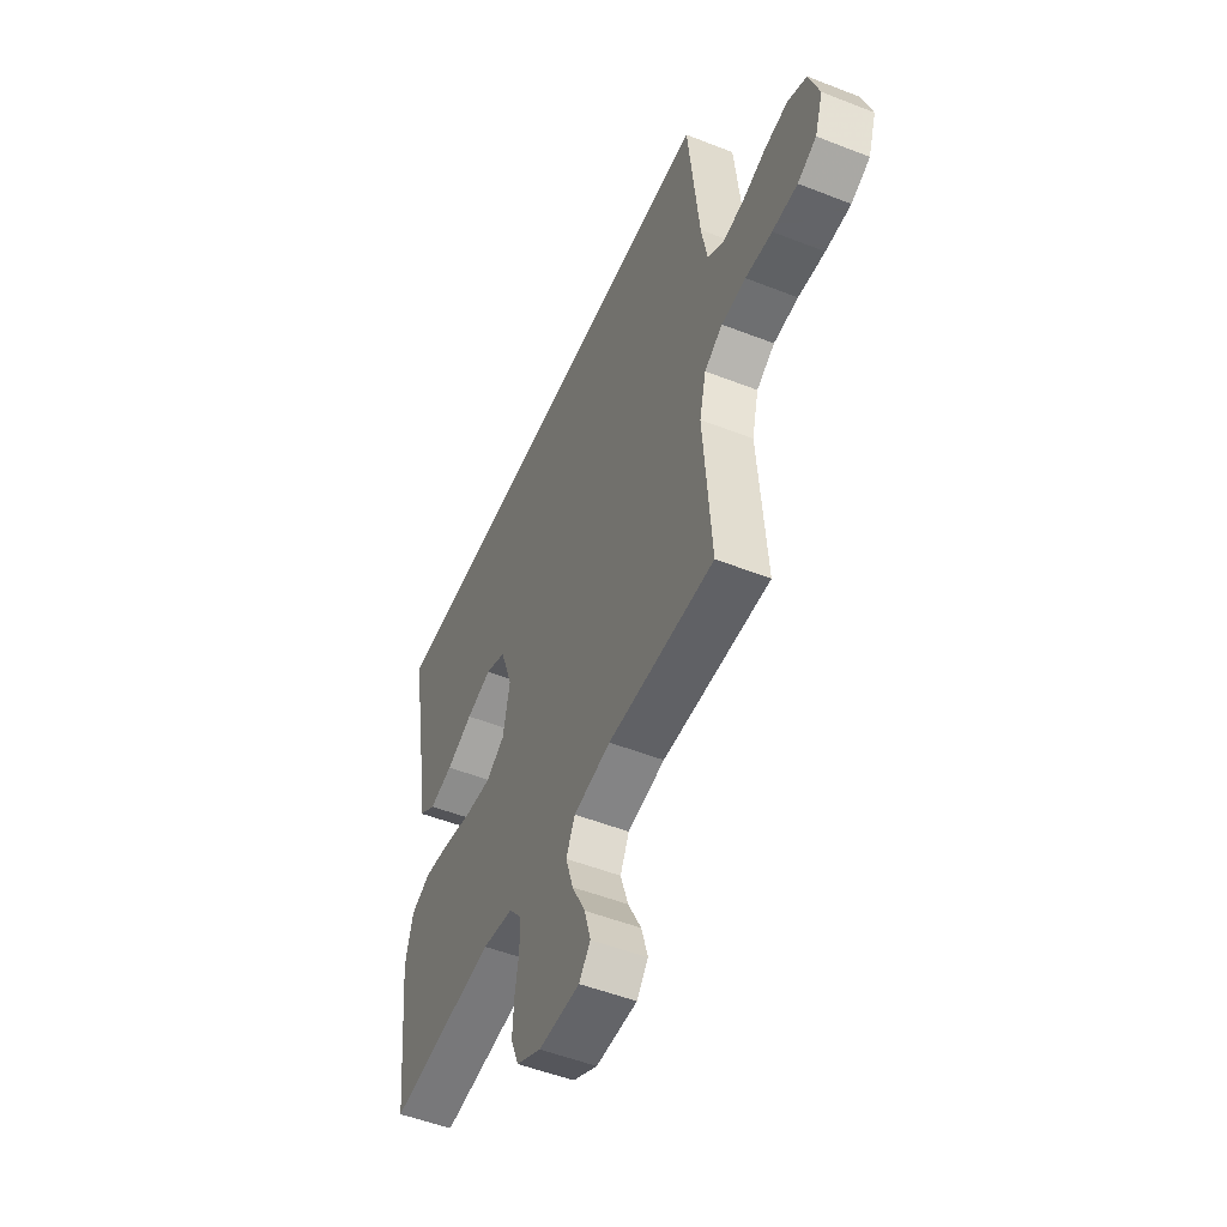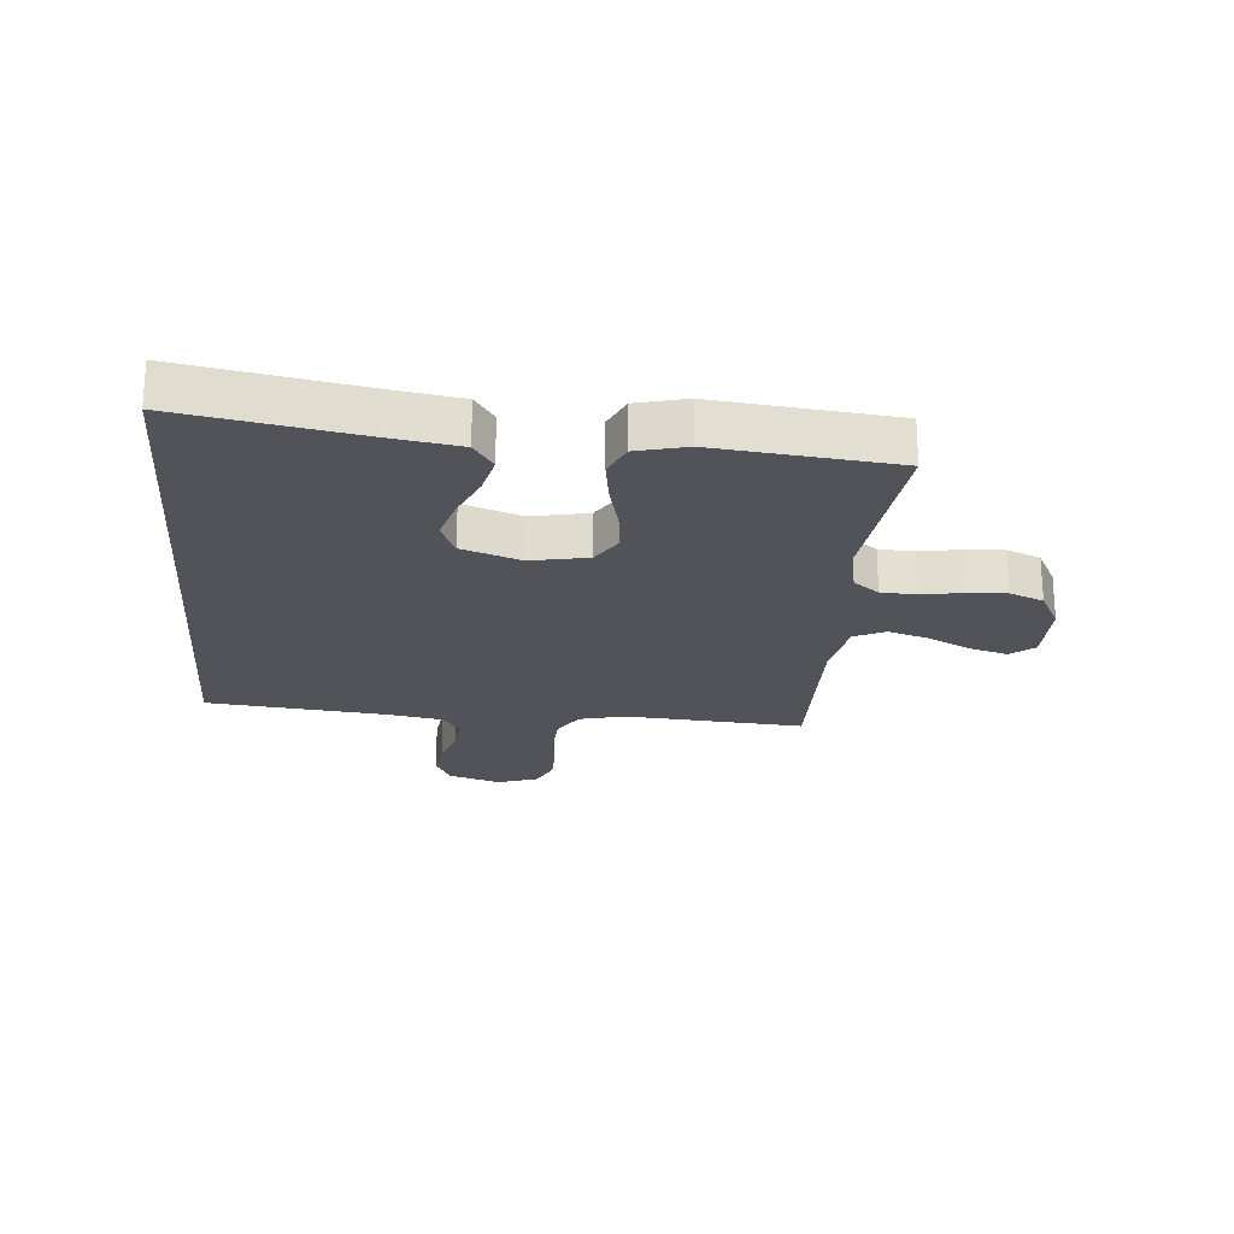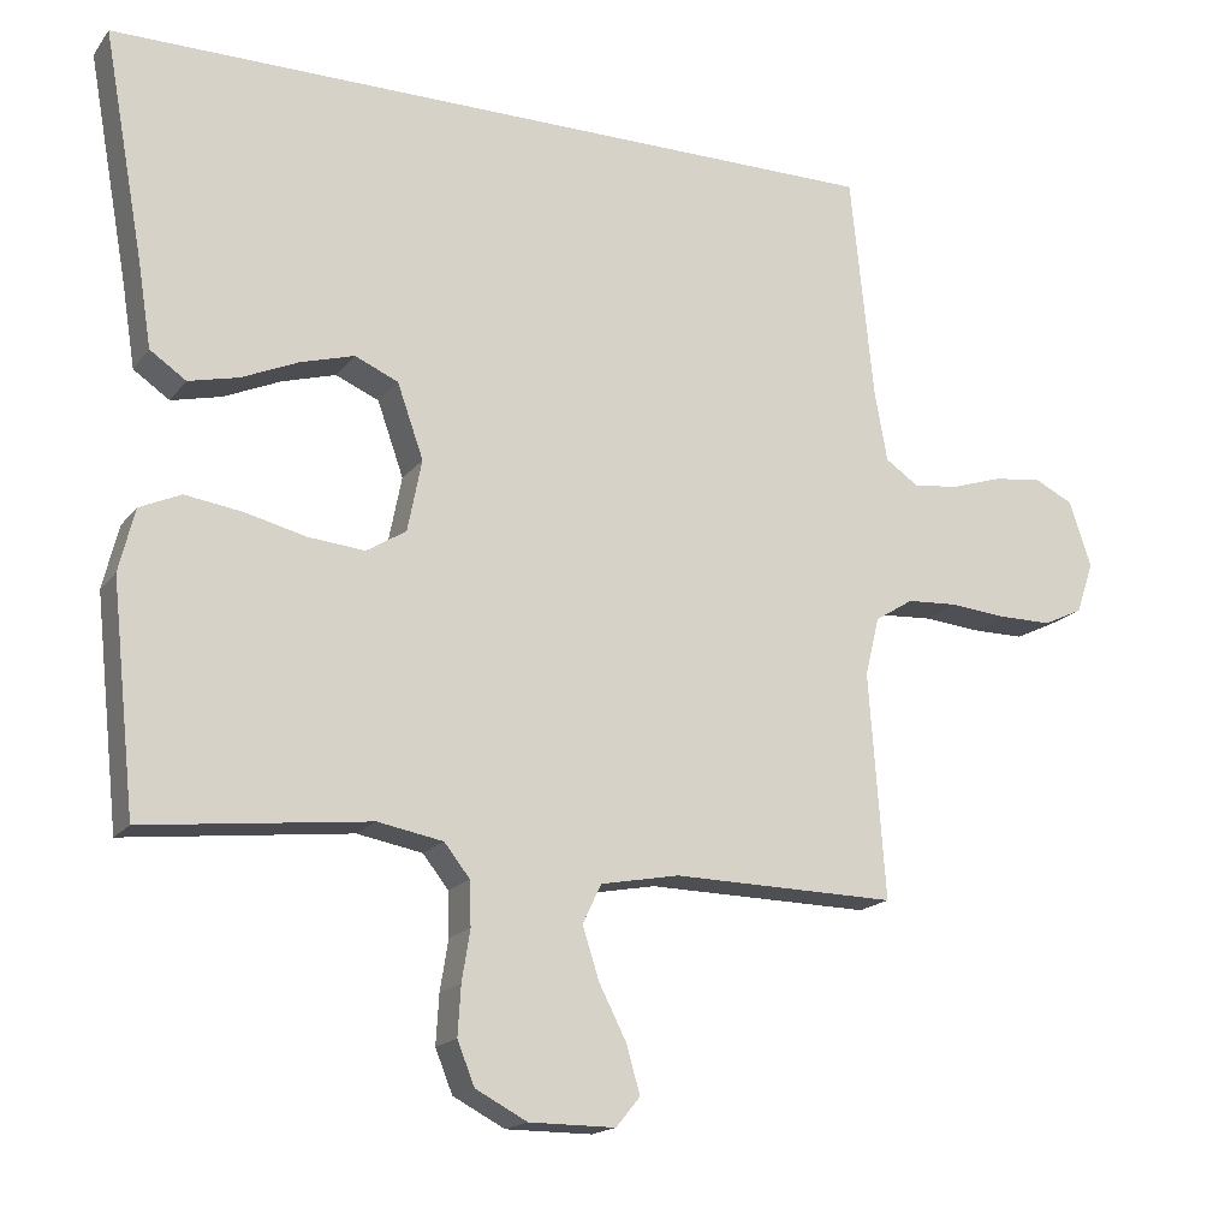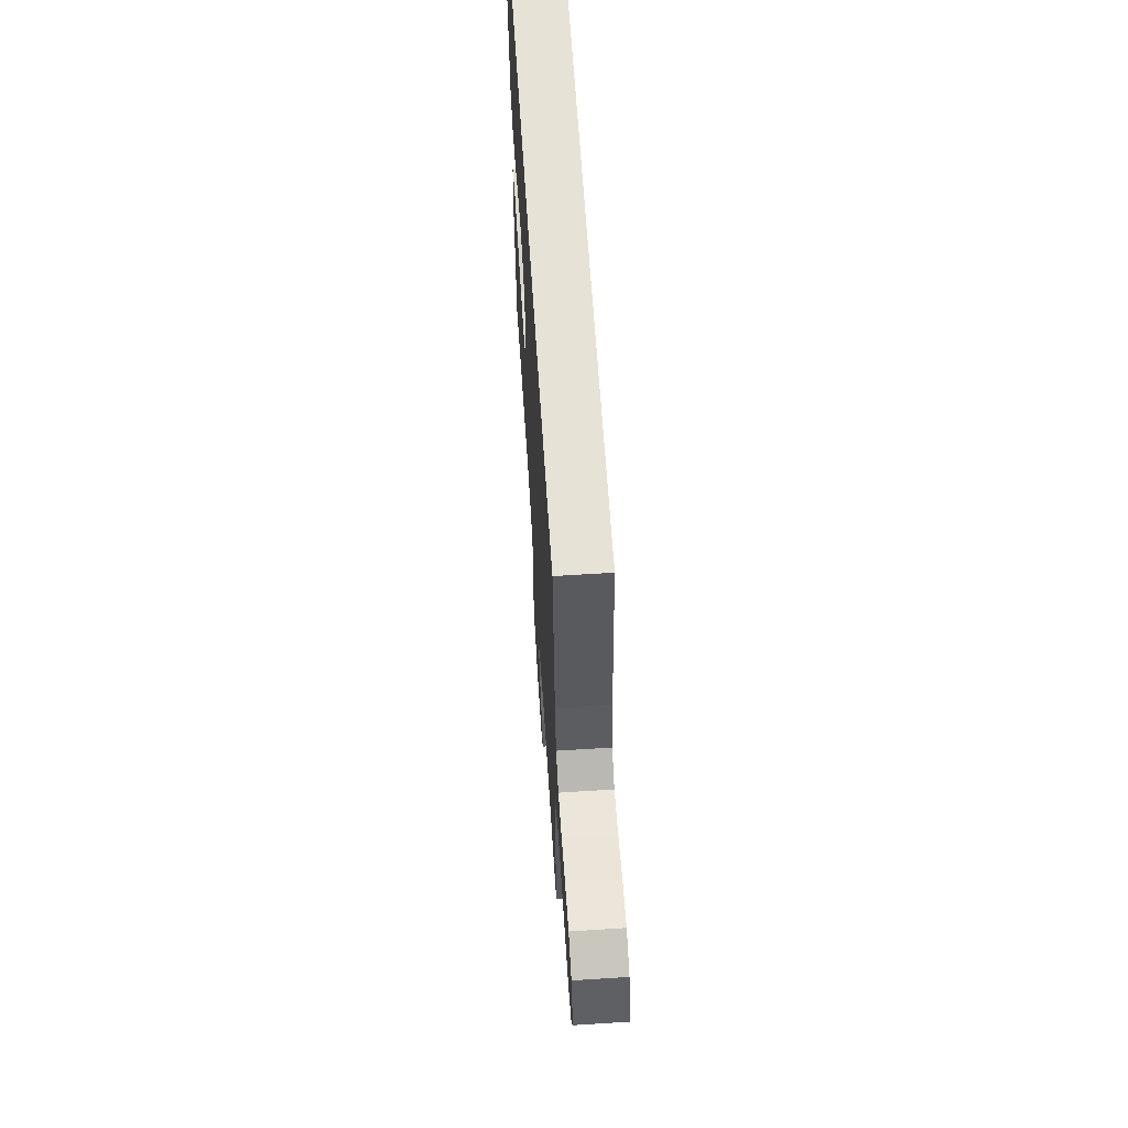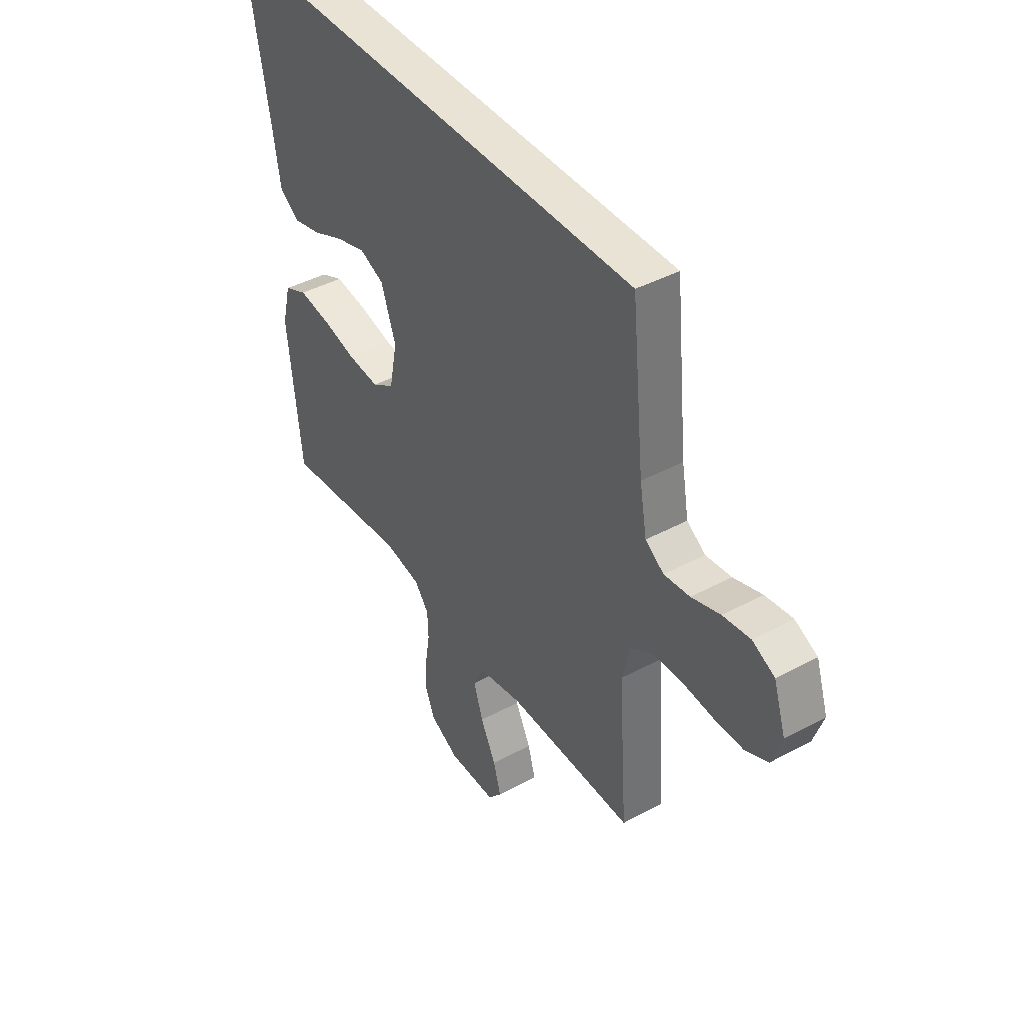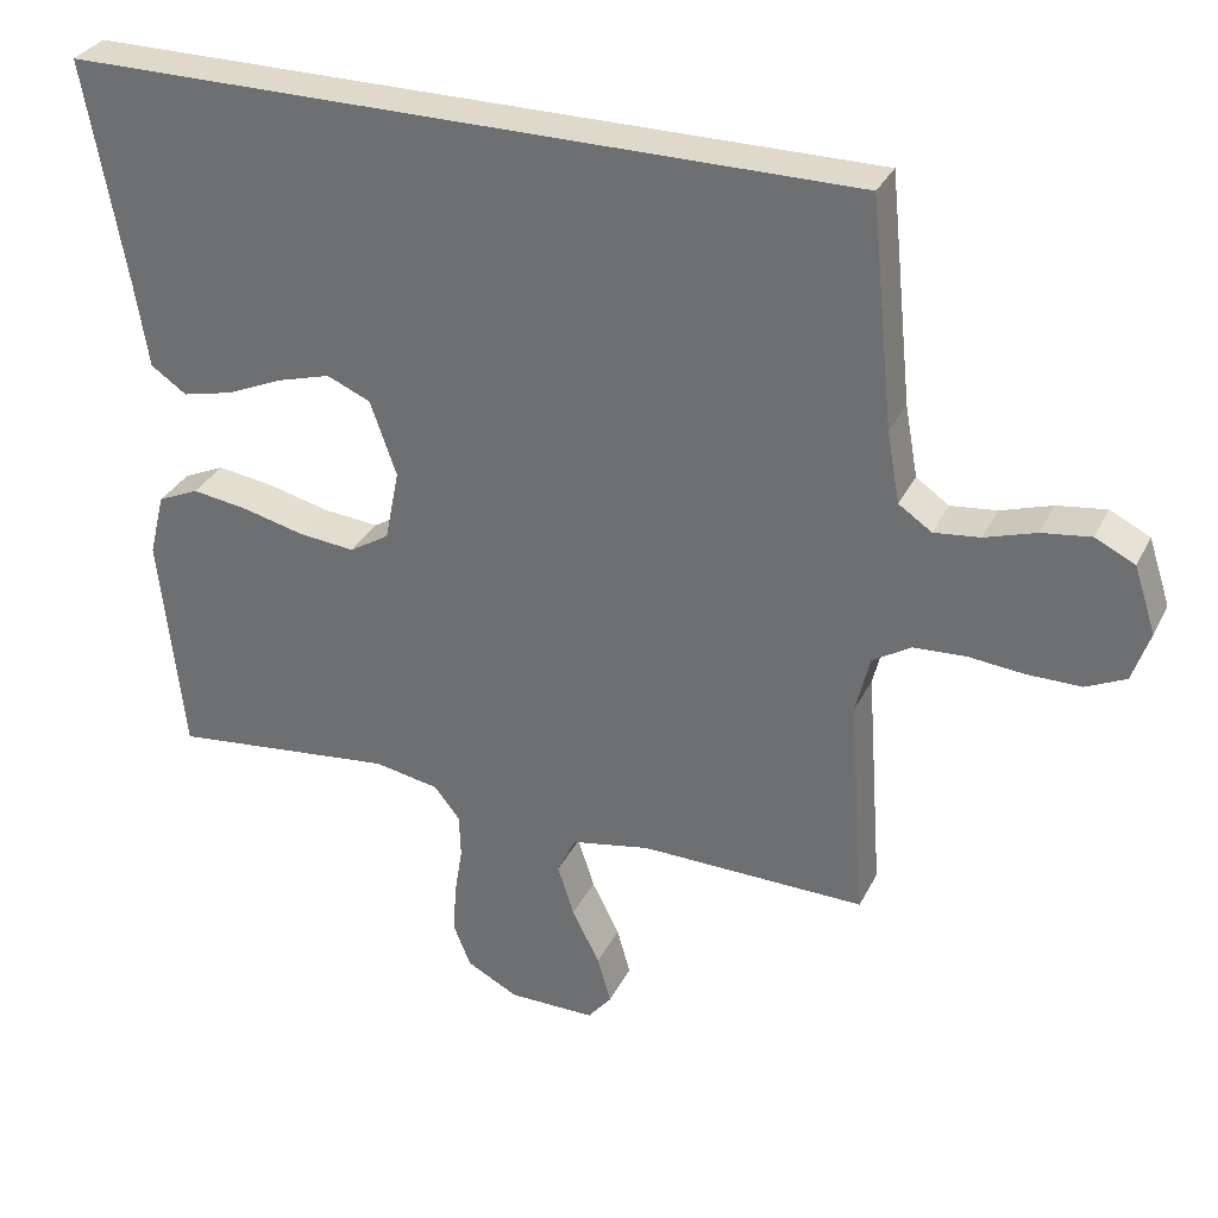
<metadata>
{"format":"obj","ext":"obj","renderer":"f3d","projection":"perspective","resolution":1024,"background":"white","views":[{"elev":-51.3,"azim":-113.1,"up":"+Z"},{"elev":-22.6,"azim":85.2,"up":"+Y"},{"elev":-17.3,"azim":155.0,"up":"+Z"},{"elev":63.5,"azim":-93.7,"up":"+Z"},{"elev":42.1,"azim":-122.9,"up":"+Z"},{"elev":31.8,"azim":-157.1,"up":"+Z"}]}
</metadata>
<code>
v 0.5 0.07 -0.5
v 0.2 0.07 -0.466
v 0.113 0.07 -0.482
v 0.079 0.07 -0.525
v 0.077 0.07 -0.584
v 0.088 0.07 -0.652
v 0.092 0.07 -0.718
v 0.069 0.07 -0.775
v 0 0.07 -0.811
v -0.115 0.07 -0.811
v -0.147 0.07 -0.772
v -0.129 0.07 -0.709
v -0.092 0.07 -0.636
v -0.07 0.07 -0.567
v -0.095 0.07 -0.515
v -0.2 0.07 -0.495
v -0.5 0.07 -0.5
v -0.478 0.07 -0.2
v -0.497 0.07 -0.122
v -0.548 0.07 -0.09
v -0.617 0.07 -0.086
v -0.692 0.07 -0.093
v -0.763 0.07 -0.093
v -0.816 0.07 -0.068
v -0.839 0.07 0
v -0.81 0.07 0.088
v -0.757 0.07 0.114
v -0.692 0.07 0.105
v -0.624 0.07 0.083
v -0.563 0.07 0.076
v -0.519 0.07 0.106
v -0.502 0.07 0.2
v -0.471 0.07 0.5
v 0.578 0.07 0.5
v 0.524 0.07 0.2
v 0.506 0.07 0.087
v 0.458 0.07 0.054
v 0.391 0.07 0.07
v 0.316 0.07 0.103
v 0.244 0.07 0.124
v 0.186 0.07 0.099
v 0.151 0.07 0
v 0.17 0.07 -0.096
v 0.223 0.07 -0.129
v 0.298 0.07 -0.122
v 0.38 0.07 -0.102
v 0.456 0.07 -0.091
v 0.511 0.07 -0.116
v 0.532 0.07 -0.2
v 0.5 0 -0.5
v 0.2 0 -0.466
v 0.113 0 -0.482
v 0.079 0 -0.525
v 0.077 0 -0.584
v 0.088 0 -0.652
v 0.092 0 -0.718
v 0.069 0 -0.775
v 0 0 -0.811
v -0.115 0 -0.811
v -0.147 0 -0.772
v -0.129 0 -0.709
v -0.092 0 -0.636
v -0.07 0 -0.567
v -0.095 0 -0.515
v -0.2 0 -0.495
v -0.5 0 -0.5
v -0.478 0 -0.2
v -0.497 0 -0.122
v -0.548 0 -0.09
v -0.617 0 -0.086
v -0.692 0 -0.093
v -0.763 0 -0.093
v -0.816 0 -0.068
v -0.839 0 0
v -0.81 0 0.088
v -0.757 0 0.114
v -0.692 0 0.105
v -0.624 0 0.083
v -0.563 0 0.076
v -0.519 0 0.106
v -0.502 0 0.2
v -0.471 0 0.5
v 0.578 0 0.5
v 0.524 0 0.2
v 0.506 0 0.087
v 0.458 0 0.054
v 0.391 0 0.07
v 0.316 0 0.103
v 0.244 0 0.124
v 0.186 0 0.099
v 0.151 0 0
v 0.17 0 -0.096
v 0.223 0 -0.129
v 0.298 0 -0.122
v 0.38 0 -0.102
v 0.456 0 -0.091
v 0.511 0 -0.116
v 0.532 0 -0.2
f 48 49 1 2
f 45 46 47 48
f 44 45 48 2
f 43 44 2 3
f 42 43 3 4
f 36 37 38 39
f 35 36 39 40
f 32 33 34 35
f 31 32 35 40
f 30 31 40 41
f 26 27 28 29
f 26 29 30
f 25 26 30
f 21 22 23 24
f 20 21 24 25
f 16 17 18
f 15 16 18 19
f 10 11 12 13
f 10 13 14
f 9 10 14
f 8 9 14
f 5 6 7 8
f 4 5 8 14
f 42 4 14 15
f 20 25 30 41
f 19 20 41 42
f 15 19 42
f 51 50 98 97
f 97 96 95 94
f 51 97 94 93
f 52 51 93 92
f 53 52 92 91
f 88 87 86 85
f 89 88 85 84
f 84 83 82 81
f 89 84 81 80
f 90 89 80 79
f 78 77 76 75
f 79 78 75
f 79 75 74
f 73 72 71 70
f 74 73 70 69
f 67 66 65
f 68 67 65 64
f 62 61 60 59
f 63 62 59
f 63 59 58
f 63 58 57
f 57 56 55 54
f 63 57 54 53
f 64 63 53 91
f 90 79 74 69
f 91 90 69 68
f 91 68 64
f 1 50 51 2
f 2 51 52 3
f 3 52 53 4
f 4 53 54 5
f 5 54 55 6
f 6 55 56 7
f 7 56 57 8
f 8 57 58 9
f 9 58 59 10
f 10 59 60 11
f 11 60 61 12
f 12 61 62 13
f 13 62 63 14
f 14 63 64 15
f 15 64 65 16
f 16 65 66 17
f 17 66 67 18
f 18 67 68 19
f 19 68 69 20
f 20 69 70 21
f 21 70 71 22
f 22 71 72 23
f 23 72 73 24
f 24 73 74 25
f 25 74 75 26
f 26 75 76 27
f 27 76 77 28
f 28 77 78 29
f 29 78 79 30
f 30 79 80 31
f 31 80 81 32
f 32 81 82 33
f 33 82 83 34
f 34 83 84 35
f 35 84 85 36
f 36 85 86 37
f 37 86 87 38
f 38 87 88 39
f 39 88 89 40
f 40 89 90 41
f 41 90 91 42
f 42 91 92 43
f 43 92 93 44
f 44 93 94 45
f 45 94 95 46
f 46 95 96 47
f 47 96 97 48
f 48 97 98 49
f 49 98 50 1

</code>
